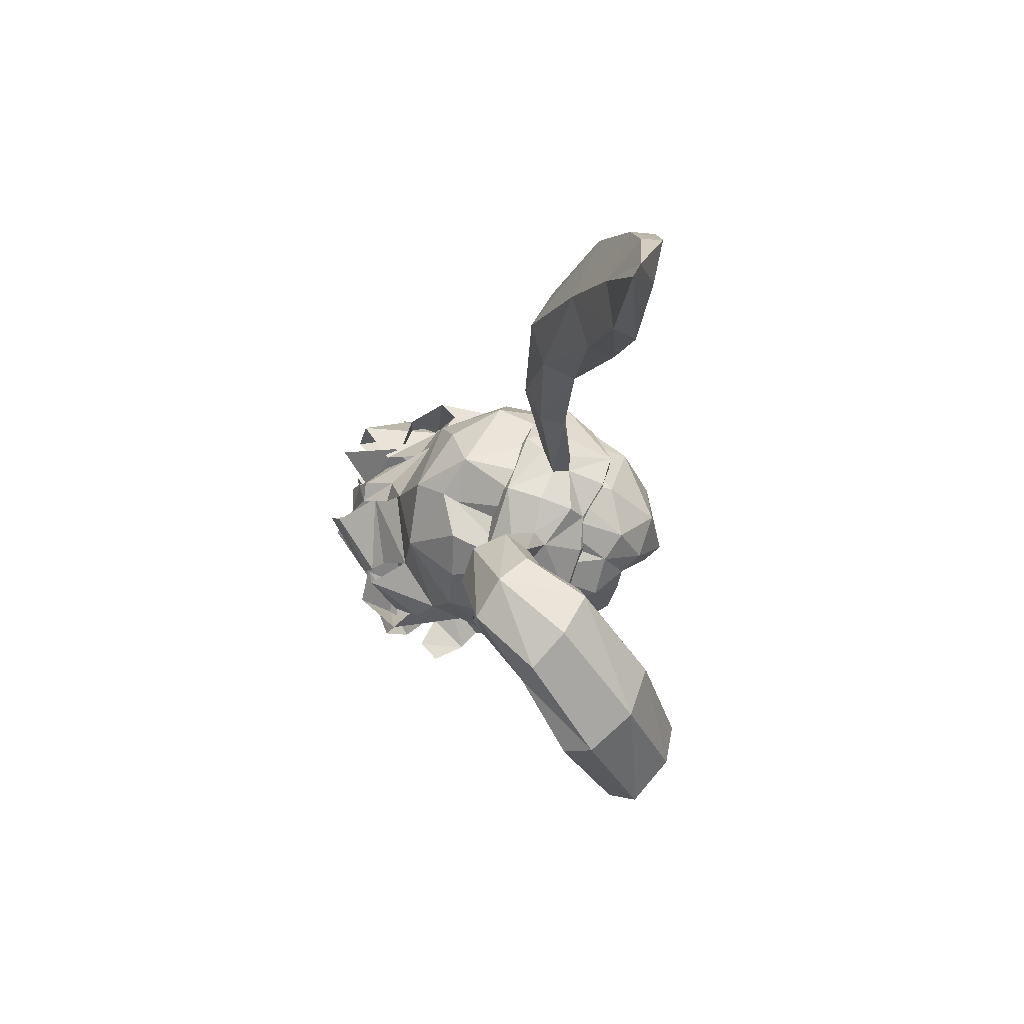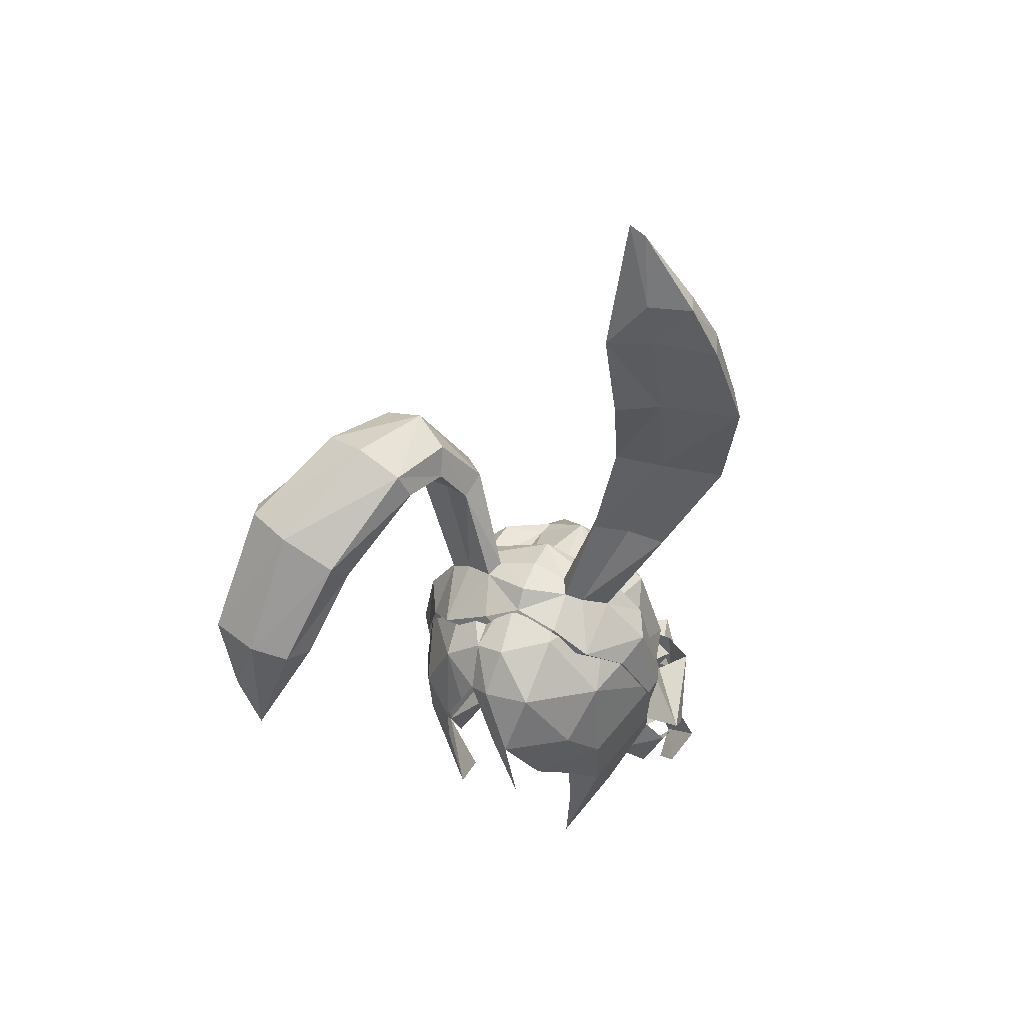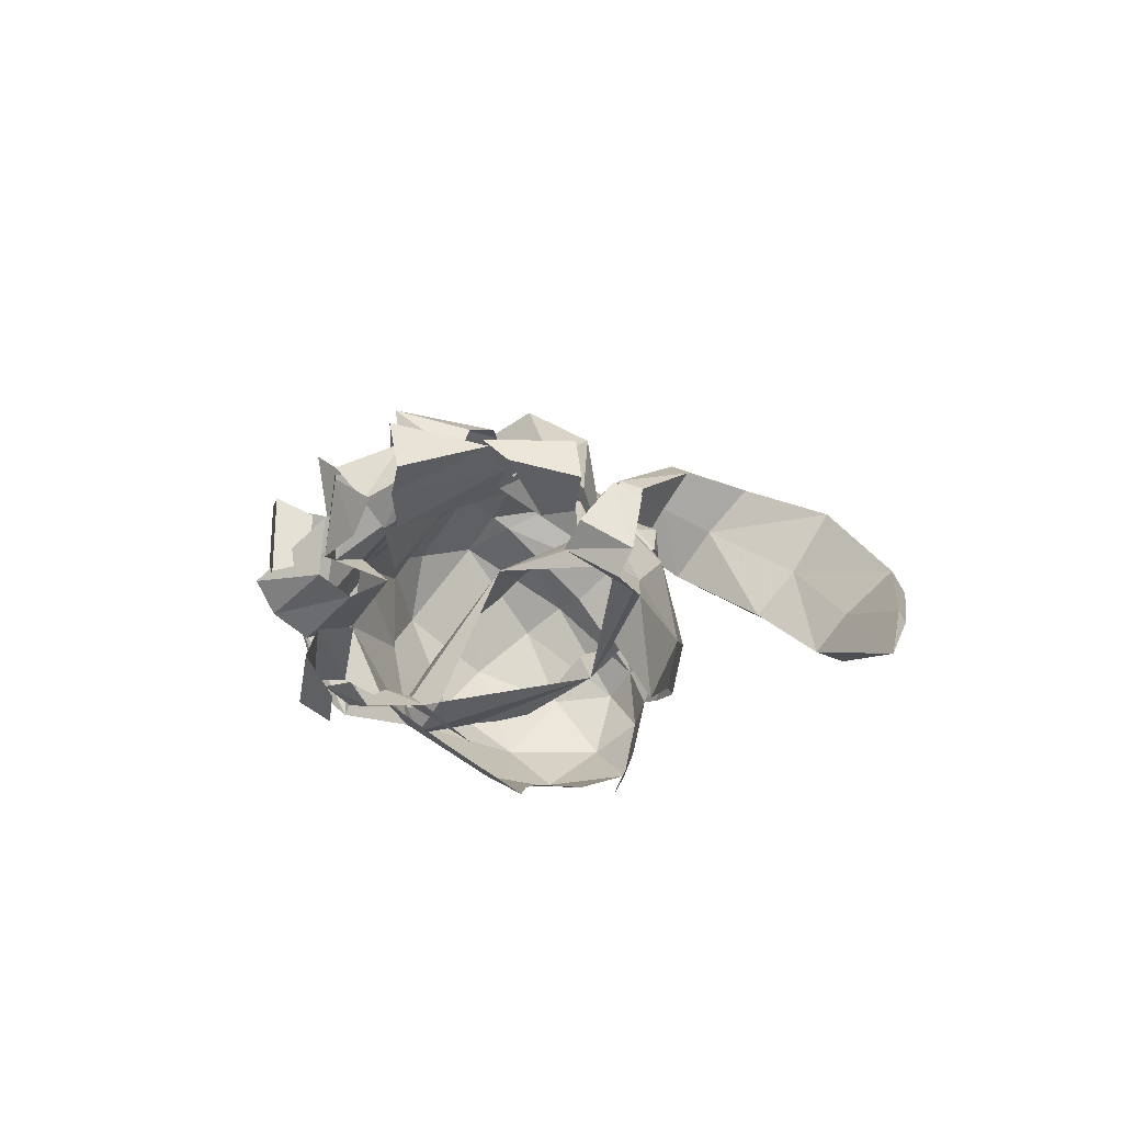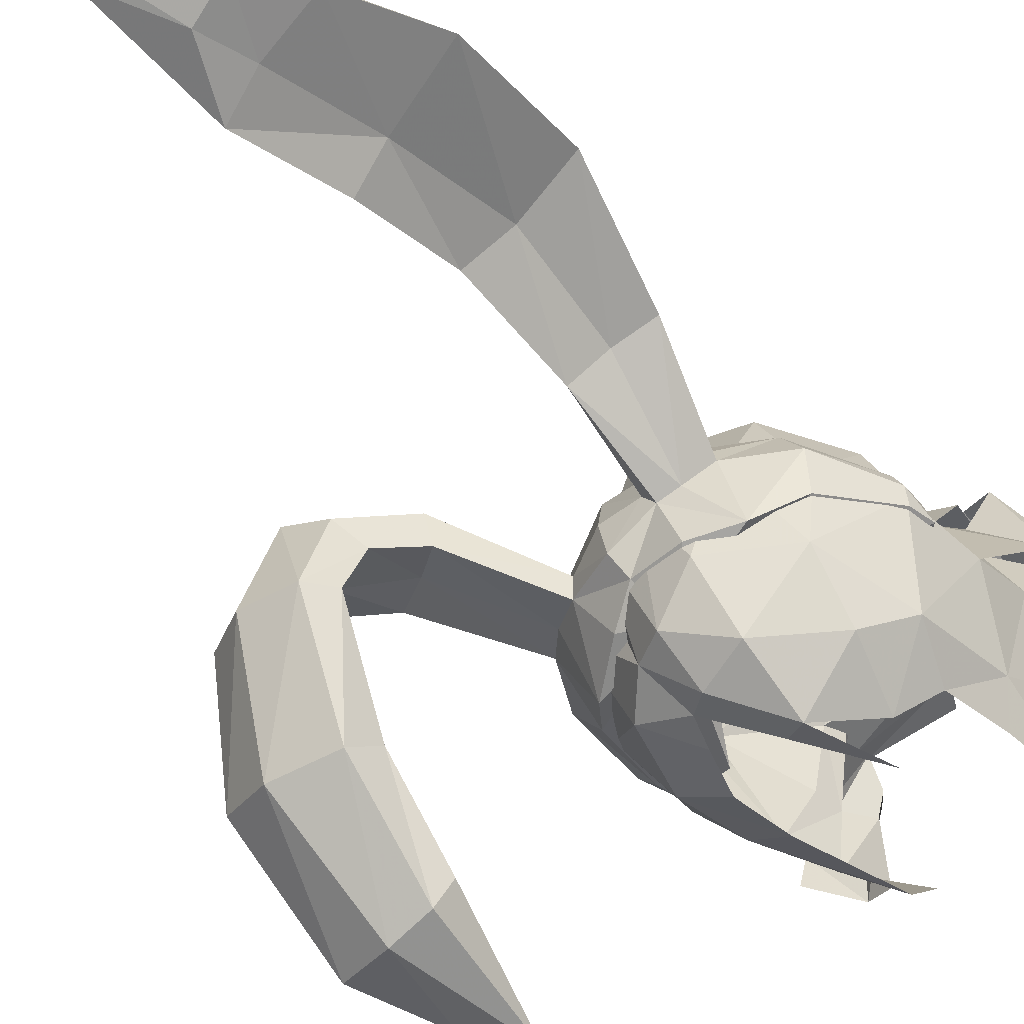
<metadata>
{"format":"obj","ext":"obj","renderer":"f3d","projection":"perspective","resolution":1024,"background":"white","views":[{"elev":77.1,"azim":-71.3,"up":"+Z"},{"elev":41.8,"azim":21.5,"up":"+Z"},{"elev":-79.1,"azim":-141.5,"up":"+Z"},{"elev":-65.2,"azim":52.2,"up":"+Y"}]}
</metadata>
<code>
g common_hair_male_3002
v -3.093 6.145 77.53
v -1.117 7.278 76.26
v -0.4128 6.753 77.18
v -2.918 5.343 78.23
v 3.319 5.205 77.14
v 4.559 4.055 78.41
v 4.024 3.505 78.8
v 2.664 4.618 77.64
v 3.838 4.942 76.46
v 5.08 3.931 77.73
v 2.063 5.372 76.91
v 2.196 6.364 76.32
v 3.971 6.218 77.25
v 3.774 5.161 77.54
v -2.98 5.023 78.5
v -3.137 6.054 80.18
v -4.257 5.966 79.72
v -4.1 4.935 78.04
v -4.958 4.358 80.24
v -4.227 3.625 78.54
v -3.494 1.696 79.51
v -3.813 3.543 81.06
v -4.001 2.999 82.26
v -3.691 0.4915 80.22
v -0.9035 6.908 82.01
v -0.2652 7.037 82.28
v -0.04073 6.025 82.6
v -0.7364 5.982 82.5
v -2.23 6.358 78.36
v -0.9977 7.269 78.97
v -1.517 8.231 79.71
v -2.8 6.651 79.08
v 0.3151 7.397 78.85
v 1.777 6.206 78.94
v 0.9059 6.064 79.68
v -1.04 6.76 79.52
v -4.396 1.839 76.99
v -3.753 3.193 77.47
v -2.91 2.792 77.8
v -3.642 1.484 76.98
v 2.094 8.468 77.89
v 3.141 7.155 76.67
v 3.602 6.979 77.82
v 2.556 8.292 79.03
v 3.141 4.424 79.74
v 3.637 2.43 79.17
v 3.996 1.136 81.05
v 3.086 2.938 82.1
v -3.092 5.895 80.52
v -1.643 7.769 80.58
v -0.5639 6.606 81.41
v -2.826 5.486 81
v 4.175 2.996 78.05
v 3.502 2.879 76.69
v 2.65 1.775 78.13
v -2.764 4.557 82.26
v -0.2816 5.762 82.28
v -0.4434 -0.08648 88.07
v 0.8199 -0.08288 88.12
v -0.115 -3.032 86.95
v 0.5394 3.119 87.84
v -0.76 3.521 87.13
v -0.6132 4.583 86.53
v -0.7466 5.38 84.18
v -0.339 -3.871 85.62
v -1.08 -2.74 86.65
v 3.039 2.669 86.48
v 3.749 0.1143 85.68
v 2.622 0.03772 87.25
v 1.572 3.987 86.59
v 2.087 4.649 84.92
v -1.826 5.137 80.97
v -0.4316 5.623 80.72
v -0.4713 5.029 83.85
v 3.996 1.136 81.05
v 4.316 0.5411 83.5
v 3.302 3.472 81.49
v 3.87 2.705 84.13
v 3.104 -2.208 85.47
v 3.268 -2.277 82.59
v 2.507 -3.357 83.88
v -1.028 -3.434 85.27
v -3.949 0.009984 84.91
v -2.218 -2.78 85.84
v -3.142 -2.474 83.94
v -2.5 4.665 79.59
v 0.1648 5.911 78.13
v -0.5907 5.977 79.78
v 1.332 -2.178 87.19
v -2.556 4.272 85.41
v -4.054 2.237 84.57
v -2.534 4.215 83.26
v -1.08 -2.74 86.65
v -2.478 0.01572 87.22
v -1.195 -0.1132 87.32
v -0.891 2.966 87.17
v -2.138 2.685 87.27
v 1.127 -3.867 85.76
v 1.938 5.184 81.99
v -1.028 -3.434 85.27
v 0.6128 -4.48 83.79
v 1.498 -3.546 82.02
v -2.058 -3.31 83.33
v -1.452 -3.445 84.5
v -4.296 0.1153 82.4
v -3.302 -1.83 81.8
v -0.891 2.966 87.17
v -3.614 0.4474 78.65
v -2.178 -1.814 78.11
v -2.526 0.2609 76.75
v -3.23 2.632 78.67
v -3.152 2.544 79.53
v -3.691 0.4915 80.22
v -3.316 2.328 86.22
v -2.301 -2.656 81.48
v 2.91 -1.119 79.7
v 2.28 -2.487 81.14
v 3.637 2.43 79.17
v 2.154 -1.917 79.13
v 1.661 5.714 79.34
v 1.241 4.979 77.98
v 3.141 4.424 79.74
v -1.543 8.205 77.17
v -4.919 4.837 77.61
v -3.331 5.624 76.92
v -3.079 6.381 77.51
v -0.4713 5.029 83.85
v 2.014 5.454 80.45
v 2.037 4.346 83.17
v 2.014 5.454 80.45
v 2.806 0.7149 77.69
v 1.854 -1.391 76.56
v -0.4316 5.623 80.72
v 4.556 3.171 76.81
v -3.152 2.544 79.53
v -3.23 2.632 78.67
v -1.195 -0.1132 87.32
v -3.614 0.4474 78.65
v 0.9144 -4.191 81.42
v -0.03191 -4.071 83.65
v -4.605 4.54 78.15
v -2.451 4.976 78.92
v 0.4264 7.963 77
v 0.7677 6.638 75.85
v 1.87 6.597 76.73
v 2.048 6.224 78.36
v 1.241 4.979 77.98
v -0.1616 7.135 75.65
v -0.5907 5.977 79.78
v 1.661 5.714 79.34
v 3.929 3.725 76.16
v 1.266 7.352 77
v 3.759 7.162 77.23
v 0.6018 7.982 78.4
v 4.752 2.684 79.33
v 4.178 5.546 80.15
v 4.747 3.374 78.87
v 3.725 5.608 77.82
v 4.332 4.469 78.46
v 3.177 6.48 79.91
v 2.66 6.361 77.6
v 2.201 6.503 79.97
v -0.01529 7.143 78.97
v -2.349 6.101 78.35
v -0.9762 7.573 78.14
v -4.552 4.159 76.49
v -3.811 3.509 77.12
v -3.042 3.907 77.44
v 3.674 4.829 80.8
v -4.138 4.61 79.61
v -3.234 4.563 79.98
v -3.208 5.968 80.3
v -1.568 5.967 79.6
v -3.181 6.185 80.02
v -0.2289 7.05 79.75
v -3.743 5.65 81.28
v -2.211 5.26 81
v -3.067 4.227 81.13
v -4.374 3.583 80.99
v -1.162 7.417 80.46
v -0.3575 7.312 81.75
v 3.177 5.453 79.43
v 1.715 5.626 80.93
v 1.013 8.522 80.43
v 1.957 6.778 79.67
v 0.9967 6.741 80.2
v -5.335 2.58 78.17
v -4.961 3.317 78.22
v 1.529 6.937 79.69
v 1.633 7.553 77.75
v 2.316 6.697 76.95
v 3.482 4.245 80.49
v -3.639 2.884 82.15
v 2.037 4.346 83.17
v 3.086 2.938 82.1
v -0.6446 7.255 80.4
v 3.423 2.576 79.19
v 2.575 0.006622 79.3
v 3.3 1.716 80.69
v 4.325 3.827 77.87
v 3.493 3.622 76.91
v -1.396 7.566 77.72
v 0.1867 7.11 76.89
v 0.3188 8.162 77.46
v -1.249 6.866 76.9
v 0.4126 7.828 78.35
v 1.354 4.852 80.33
v -0.4839 5.162 81.08
v 0.6252 6.03 79.04
v -1.04 5.761 79.36
v -1.518 6.963 78.76
v -0.3193 7.293 81.46
f 2 1 3
f 4 3 1
f 6 5 7
f 8 7 5
f 10 9 6
f 5 6 9
f 12 11 13
f 14 13 11
f 16 15 17
f 18 17 15
f 17 18 19
f 20 19 18
f 22 21 23
f 24 23 21
f 26 25 27
f 28 27 25
f 30 29 31
f 32 31 29
f 34 33 35
f 36 35 33
f 38 37 39
f 40 39 37
f 42 41 43
f 44 43 41
f 46 45 47
f 48 47 45
f 50 49 51
f 52 51 49
f 54 53 55
f 52 56 51
f 57 51 56
f 59 58 60
f 61 58 59
f 63 62 61
f 57 64 28
f 66 65 60
f 68 67 69
f 71 70 67
f 73 72 74
f 76 75 77
f 68 76 78
f 80 79 81
f 66 82 65
f 84 83 85
f 87 86 88
f 89 79 69
f 91 90 23
f 78 71 67
f 72 92 74
f 67 61 69
f 86 72 88
f 94 93 95
f 97 96 62
f 89 98 79
f 64 63 71
f 99 64 71
f 23 90 56
f 79 98 81
f 93 84 100
f 98 101 81
f 101 102 81
f 98 65 101
f 84 103 104
f 85 103 84
f 106 105 24
f 94 83 84
f 65 98 60
f 60 98 89
f 60 89 59
f 62 107 61
f 76 80 75
f 76 79 80
f 99 78 77
f 77 78 76
f 59 89 69
f 69 79 68
f 105 106 85
f 109 108 110
f 112 111 113
f 94 114 83
f 71 78 99
f 100 84 104
f 115 106 109
f 116 80 117
f 118 75 116
f 119 116 117
f 121 120 122
f 86 87 4
f 123 1 2
f 125 124 126
f 128 127 129
f 4 87 3
f 120 130 122
f 132 131 116
f 62 63 90
f 90 63 64
f 94 97 114
f 90 97 62
f 94 96 97
f 76 68 79
f 133 127 128
f 134 9 10
f 14 121 122
f 11 121 14
f 136 135 86
f 137 66 58
f 58 107 137
f 60 58 66
f 61 107 58
f 67 68 78
f 138 111 39
f 113 111 138
f 40 138 39
f 91 114 90
f 83 114 91
f 23 24 105
f 83 91 105
f 105 91 23
f 80 81 102
f 85 106 115
f 131 118 116
f 139 101 140
f 82 140 65
f 126 124 141
f 141 136 142
f 142 136 86
f 144 143 145
f 145 146 147
f 148 143 144
f 149 128 150
f 146 150 147
f 151 9 134
f 8 45 7
f 45 46 7
f 152 12 153
f 143 154 145
f 155 77 75
f 157 156 155
f 158 156 159
f 161 160 158
f 162 160 161
f 149 150 146
f 146 163 149
f 154 163 146
f 154 146 145
f 88 72 73
f 149 133 128
f 164 1 123
f 165 164 123
f 20 21 19
f 167 166 168
f 166 124 125
f 168 166 125
f 169 99 77
f 171 170 172
f 173 29 30
f 51 57 28
f 174 49 50
f 32 174 31
f 175 173 30
f 176 23 56
f 172 170 176
f 177 171 172
f 178 171 177
f 170 179 176
f 180 25 181
f 169 182 183
f 184 33 185
f 35 36 186
f 185 33 34
f 187 37 188
f 188 37 38
f 44 189 182
f 190 41 42
f 191 190 42
f 84 93 94
f 65 140 101
f 117 80 102
f 31 174 50
f 12 13 153
f 19 21 22
f 63 70 71
f 28 64 27
f 90 64 56
f 106 24 108
f 106 108 109
f 70 61 67
f 61 70 63
f 69 61 59
f 114 97 90
f 132 116 119
f 156 192 155
f 183 99 169
f 183 182 189
f 113 193 135
f 135 193 86
f 193 72 86
f 193 92 72
f 130 194 195
f 122 130 195
f 192 77 155
f 160 156 158
f 196 36 180
f 43 44 182
f 55 197 198
f 198 197 199
f 53 54 200
f 200 54 201
f 203 202 204
f 205 202 203
f 202 206 204
f 208 207 209
f 209 210 208
f 211 210 209
f 95 96 94
f 179 23 176
f 83 105 85
f 103 85 115
f 56 64 57
f 206 202 211
f 206 211 209
f 27 64 99
f 183 212 99
f 27 99 212
f 186 212 183
f 186 196 212
f 186 36 196
f 196 180 181
f 53 197 55
f 75 80 116
f 156 157 159
f 25 26 181
f 126 141 142
g common_hair_male_3002
v -0.07081 1.298 88.29
v 1.041 -0.02659 88.15
v -0.0708 0.05642 88.43
v 1.716 0.552 88.03
v 2.059 1.299 87.61
v 2.603 0.1588 87.36
v 2.353 0.6069 87.61
v 3.494 1.271 86.29
v 1.299 -0.5503 87.97
v 1.362 -1.823 87.4
v -0.07079 -1.534 87.62
v -0.0708 -1.059 88.22
v 3.917 0.2966 86.03
v 2.538 -1.779 86.63
v 1.299 -0.5503 87.97
v 2.062 -0.03053 90.95
v 1.874 -0.3893 87.76
v 1.716 0.552 88.03
v 2.353 0.6069 87.61
v 3.836 1.475 90.35
v 2.817 1.635 90.82
v 2.014 0.8197 90.95
v 1.041 -0.02659 88.15
v 6.785 -0.4667 97.41
v 4.076 0.4946 93.85
v 4.3 -0.6968 97.25
v 3.932 1.822 94.68
v 6.321 0.4026 97.66
v 4.215 0.6046 97.87
v 2.891 -0.3614 97.6
v 2.792 1.03 94.62
v 6.14 -1.339 100.2
v 4.205 -1.532 100.3
v 4.205 -1.532 100.3
v 5.407 -1.697 101.9
v 5.407 -1.697 101.9
v 3.75 -1.407 103.9
v 5.199 -1.089 101.9
v 3.005 -1.219 97.11
v 2.825 -1.078 100.3
v 2.814 -1.804 100.1
v 3.119 0.5205 90.61
v 6.06 0.8328 93.78
v 4.23 0.8542 90.19
v 5.33 1.541 94.27
v 2.753 -0.07011 94.26
v 2.062 -0.03053 90.95
v 3.005 -1.219 97.11
v 2.753 -0.07011 94.26
v 4.06 -1.846 101.7
v 2.814 -1.804 100.1
v 1.874 -0.3893 87.76
v 4.121 -0.4296 100.6
v 5.869 -0.6096 100.4
v 3.247 -1.335 104.1
v 2.603 0.1588 87.36
v 4.23 0.8542 90.19
v 6.06 0.8328 93.78
v 6.785 -0.4667 97.41
v 6.14 -1.339 100.2
v 1.299 -0.5503 87.97
v 4.43 0.7355 83.64
v 4.276 0.2323 83.42
v 3.541 -0.8106 85.64
v 4.234 0.5011 82.64
v 4.293 1.24 83.8
v 4.174 1.27 82.85
v -0.07079 -2.084 86.44
v -0.07081 2.298 85.77
v 3.108 0.8997 82.13
v 3.108 0.8997 82.13
v 3.108 0.8997 82.13
v -1.286 -0.09294 88.14
v -1.858 0.5544 87.92
v -2.201 1.303 87.43
v -3.178 0.1638 87.14
v -3.513 1.271 86.29
v -2.751 0.7608 87.51
v -1.542 -0.589 87.97
v -1.169 -1.818 87.18
v -2.679 -1.773 86.39
v -3.532 -0.8096 85.59
v -1.542 -0.589 87.97
v -2.463 -0.1181 87.63
v -2.501 -0.2205 90.98
v -1.858 0.5544 87.92
v -3.099 1.497 91.16
v -4.186 1.552 90.48
v -2.751 0.7608 87.51
v -1.286 -0.09294 88.14
v -2.323 0.6024 91.37
v -5.268 -1.883 92.5
v -7.033 -1.556 92.67
v -8.657 -3.568 91.38
v -6.7 -4.258 90.71
v -5.312 -2.398 93.88
v -8.365 -4.414 91.73
v -6.67 -1.794 93.53
v -6.844 -5.28 91.82
v -3.863 -2.656 93.33
v -5.158 -5.303 91.05
v -7.266 -5.697 87.87
v -8.639 -5.964 85.42
v -7.769 -6.49 83.95
v -9.19 -5.493 87.89
v -9.085 -6.365 88.11
v -8.582 -6.4 85.51
v -8.639 -5.964 85.42
v -4.977 -4.543 90.21
v -5.843 -6.036 87.7
v -6.292 -6.833 87.91
v -4.628 0.939 90.2
v -5.931 0.1521 92.2
v -4.615 -0.266 92.06
v -3.535 0.508 90.53
v -4.277 0.156 93.71
v -5.621 0.489 93.19
v -3.548 -2.408 92.47
v -3.127 -0.8529 92.19
v -3.178 0.1638 87.14
v -4.977 -4.543 90.21
v -3.548 -2.408 92.47
v -3.127 -0.8529 92.19
v -5.843 -6.036 87.7
v -2.463 -0.1181 87.63
v -9.19 -5.493 87.89
v -7.503 -6.998 88.11
v -7.769 -6.49 83.95
v -4.628 0.939 90.2
v -3.178 0.1638 87.14
v -7.033 -1.556 92.67
v -8.657 -3.568 91.38
v -5.931 0.1521 92.2
v -2.501 -0.2205 90.98
v -1.542 -0.589 87.97
v -4.081 0.2986 85.95
v -4.307 0.2322 83.42
v -4.641 0.7354 83.64
v -4.344 0.5011 82.64
v -4.308 1.24 83.8
v -4.242 1.27 82.85
v -3.249 0.8997 82.13
v -3.249 0.8997 82.13
v -3.249 0.8997 82.13
v -3.222 -0.4378 93.12
v 2.603 0.1588 87.36
v 3.247 -1.335 104.1
v 3.75 -1.407 103.9
f 214 213 215
f 213 216 217
f 219 218 220
f 222 221 223
f 224 223 221
f 225 218 226
f 228 227 229
f 231 230 232
f 233 232 230
f 233 230 234
f 235 234 230
f 237 236 238
f 240 239 241
f 242 241 243
f 239 243 241
f 245 244 246
f 247 246 244
f 249 248 250
f 242 251 252
f 253 252 251
f 237 254 255
f 256 255 254
f 232 233 257
f 239 257 233
f 259 258 234
f 243 234 258
f 256 254 229
f 238 260 261
f 261 228 237
f 254 237 228
f 245 262 263
f 228 229 254
f 264 226 218
f 221 226 264
f 236 244 238
f 260 238 263
f 241 265 266
f 267 265 252
f 238 244 245
f 238 245 263
f 268 231 269
f 232 269 231
f 271 270 240
f 257 240 270
f 270 269 257
f 232 257 269
f 272 271 266
f 240 266 271
f 273 259 235
f 234 235 259
f 251 242 258
f 243 258 242
f 241 242 252
f 239 233 243
f 234 243 233
f 253 267 252
f 216 213 214
f 221 214 224
f 226 221 222
f 274 225 275
f 276 275 225
f 274 275 277
f 220 225 278
f 274 278 225
f 220 218 225
f 278 274 279
f 279 274 277
f 216 219 217
f 217 219 220
f 224 214 215
f 226 222 280
f 276 226 280
f 222 223 280
f 275 276 280
f 277 275 280
f 213 217 281
f 217 220 281
f 220 278 281
f 278 279 281
f 279 277 282
f 279 283 281
f 280 284 277
f 215 213 285
f 287 286 213
f 289 288 290
f 224 291 223
f 292 223 291
f 293 288 294
f 296 295 297
f 299 298 300
f 301 300 298
f 302 298 303
f 299 303 298
f 305 304 306
f 307 306 304
f 309 308 310
f 308 311 312
f 313 312 311
f 315 314 316
f 318 317 319
f 320 319 317
f 322 321 323
f 313 323 321
f 325 324 326
f 327 326 324
f 328 299 329
f 312 330 331
f 324 332 327
f 296 327 332
f 307 304 333
f 334 333 304
f 304 326 334
f 335 334 326
f 336 316 314
f 327 296 297
f 288 293 337
f 337 293 291
f 307 338 306
f 336 307 333
f 318 339 311
f 323 339 340
f 314 338 307
f 336 314 307
f 300 301 341
f 342 341 301
f 310 343 309
f 344 309 343
f 329 300 345
f 341 345 300
f 309 344 318
f 317 318 344
f 303 346 302
f 347 302 346
f 312 313 330
f 321 330 313
f 339 313 311
f 328 303 299
f 318 319 339
f 323 340 322
f 285 213 286
f 224 285 291
f 292 291 293
f 348 294 288
f 294 348 349
f 350 349 348
f 351 349 350
f 350 348 352
f 289 352 348
f 348 288 289
f 353 350 352
f 351 350 353
f 287 290 286
f 289 290 287
f 215 285 224
f 280 292 293
f 280 293 294
f 280 223 292
f 280 294 349
f 280 349 351
f 281 287 213
f 281 289 287
f 281 352 289
f 281 353 352
f 354 351 353
f 281 355 353
f 351 356 280
f 326 304 325
f 305 325 304
f 328 329 310
f 331 346 357
f 303 357 346
f 326 327 335
f 297 335 327
f 329 345 343
f 312 328 308
f 312 331 357
f 329 343 310
f 329 299 300
f 358 256 229
f 237 238 261
f 255 236 237
f 262 245 246
f 250 248 266
f 272 266 248
f 266 265 250
f 246 247 262
f 265 249 250
f 267 249 265
f 359 263 262
f 359 262 360
f 360 262 247
f 240 241 266
f 257 239 240
f 265 241 252
f 357 303 328
f 309 318 311
f 311 308 309
f 308 328 310
f 276 225 226
f 357 328 312
f 323 313 339
f 340 339 319
f 340 319 320
f 338 314 315

</code>
